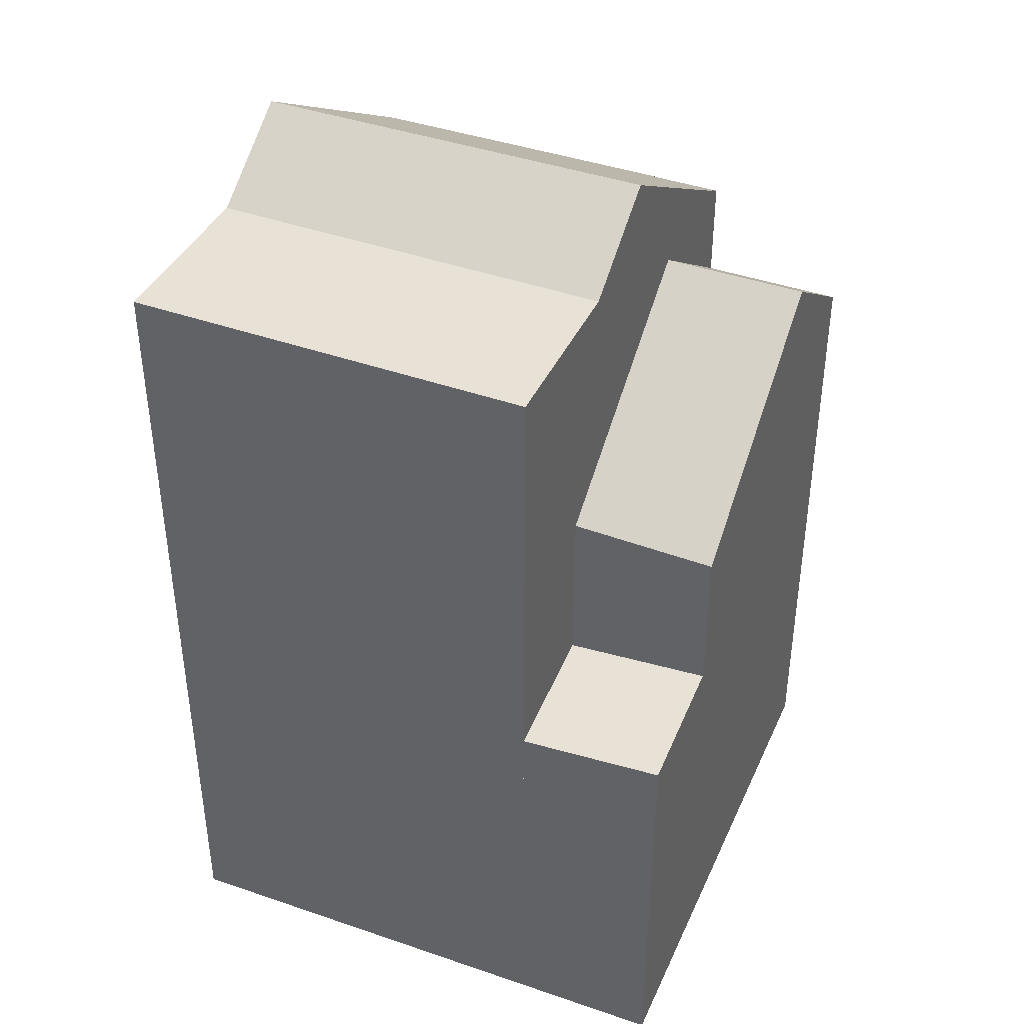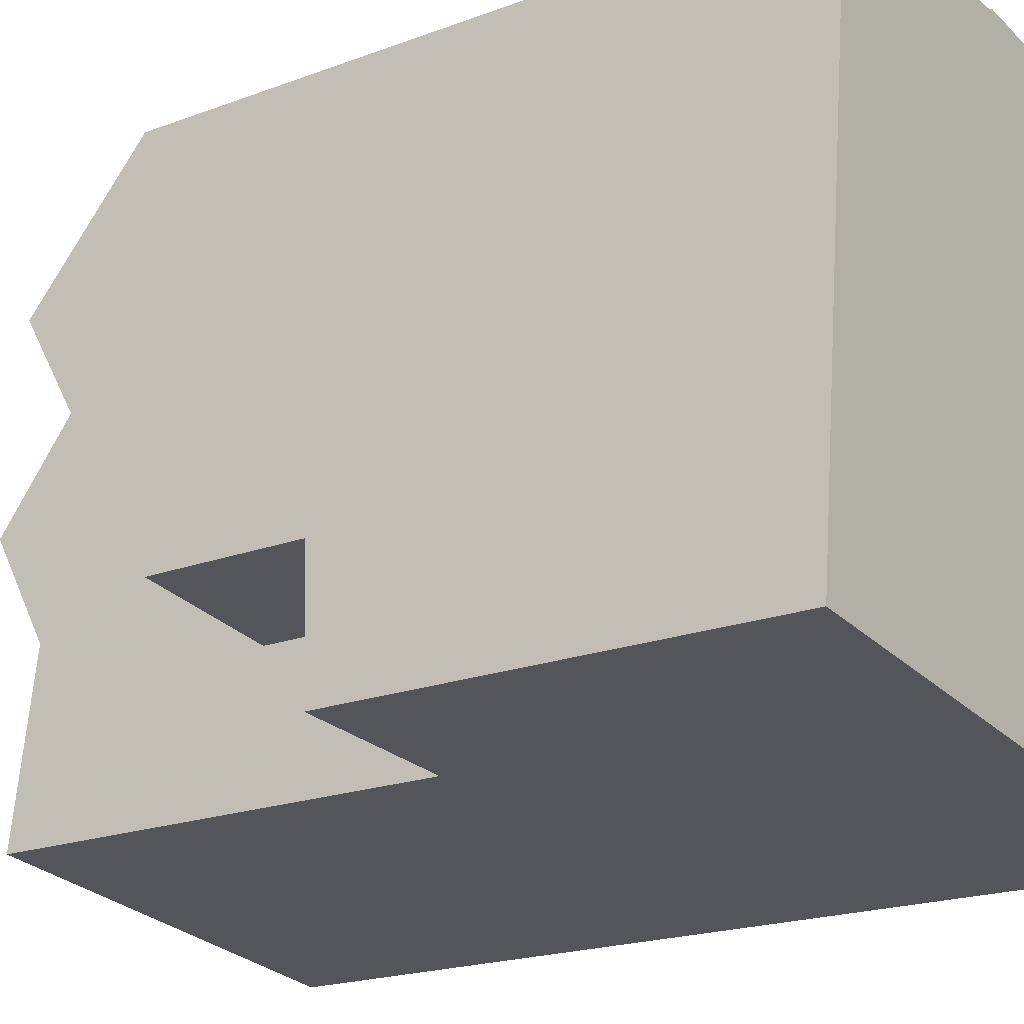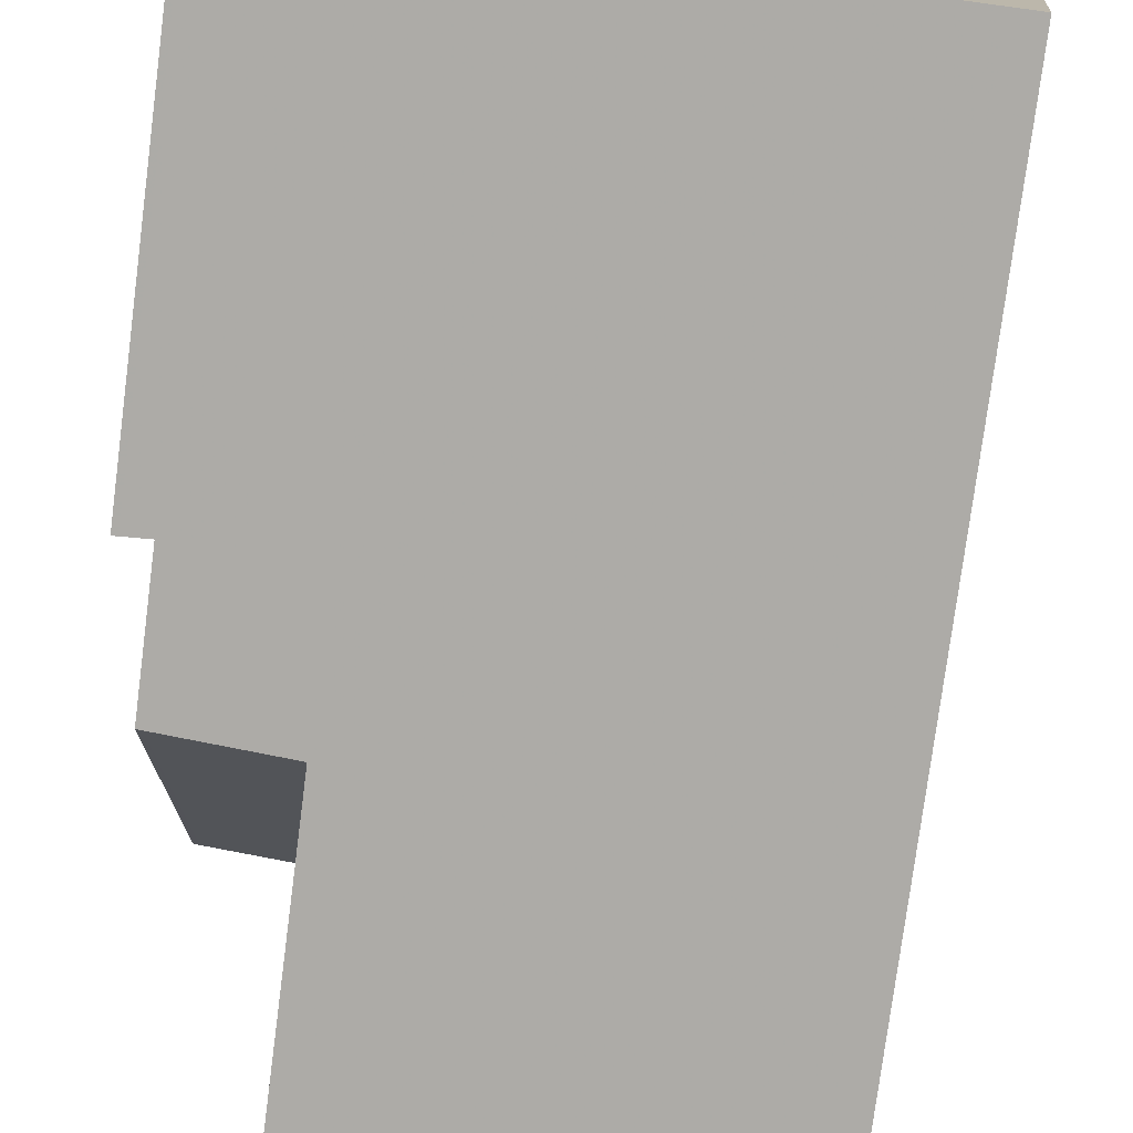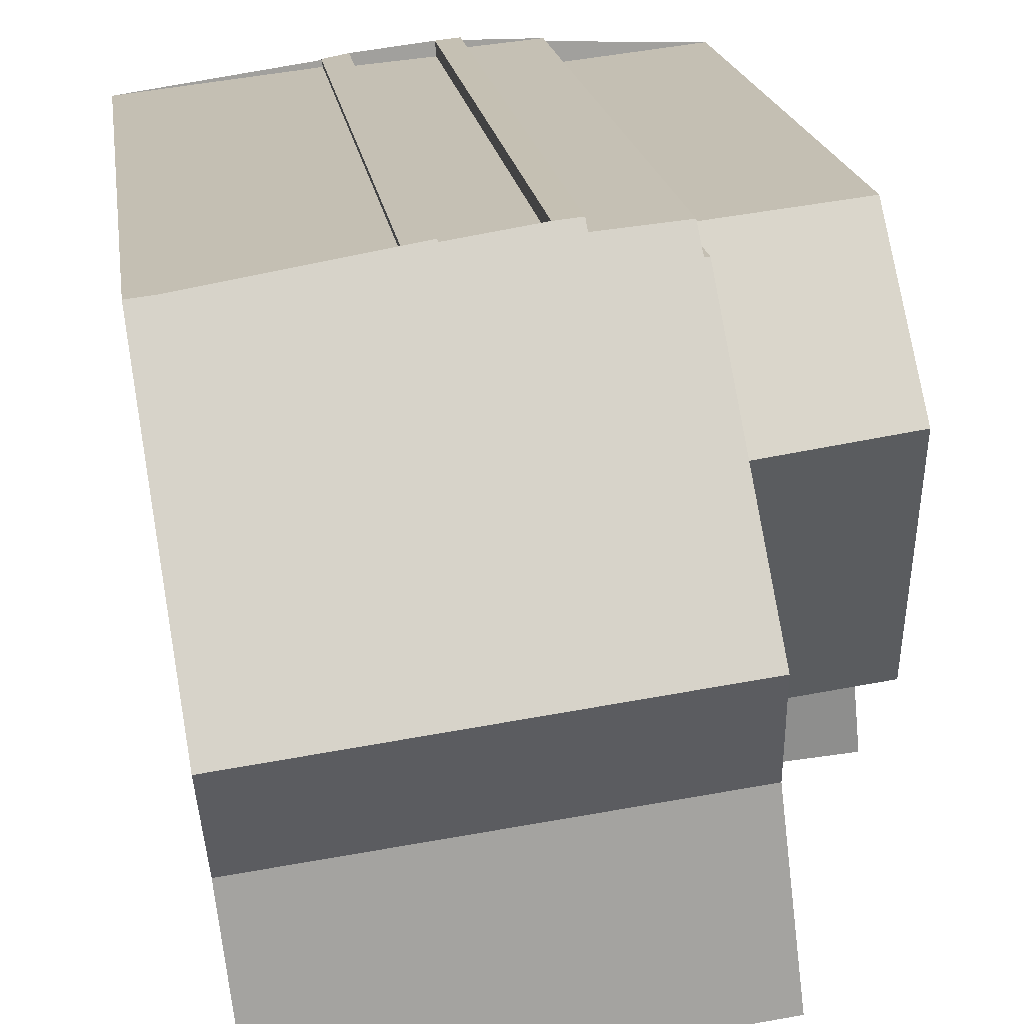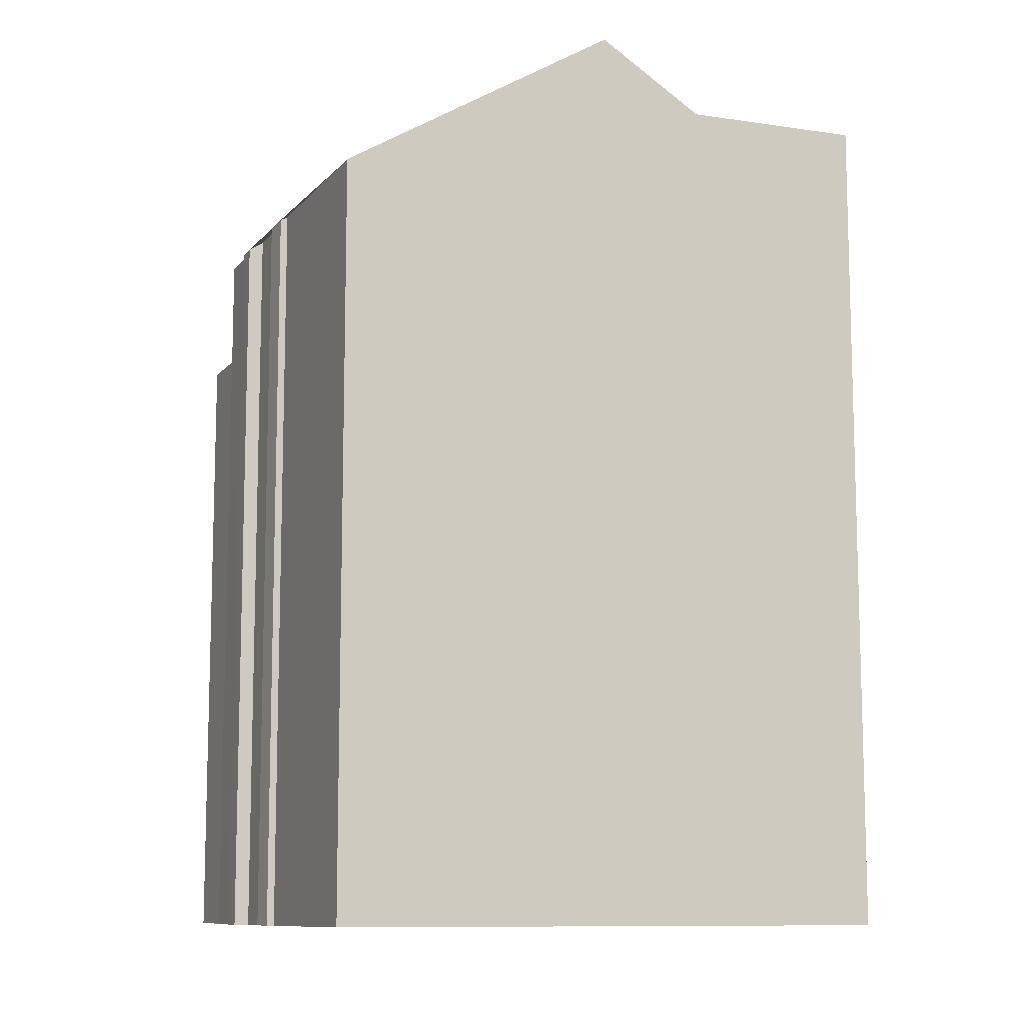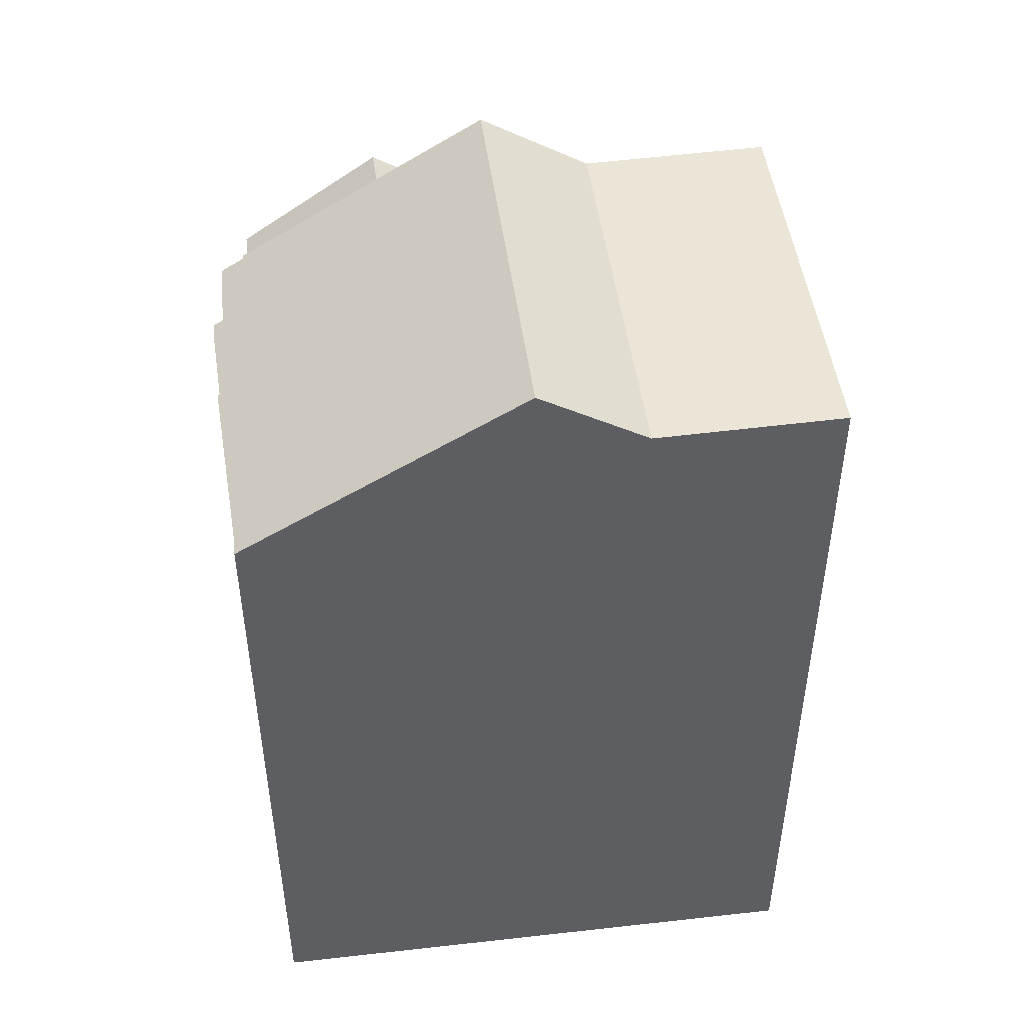
<metadata>
{"format":"obj","ext":"obj","renderer":"f3d","projection":"perspective","resolution":1024,"background":"white","views":[{"elev":40.6,"azim":29.3,"up":"+Z"},{"elev":-19.6,"azim":125.2,"up":"+Y"},{"elev":-76.9,"azim":172.6,"up":"+Y"},{"elev":18.7,"azim":-7.7,"up":"+Y"},{"elev":-10.3,"azim":-106.9,"up":"+Z"},{"elev":48.0,"azim":-90.6,"up":"+Z"}]}
</metadata>
<code>
v -1382 -1008 9.548
v -1382 -1008 9.434
v -1382 -1008 9.434
v -1382 -1008 9.51
v -1381 -1008 9.514
v -1381 -1008 9.705
v -1386 -1009 9.537
v -1383 -1008 9.521
v -1383 -1008 9.463
v -1383 -1008 9.446
v -1383 -1008 9.541
v -1385 -1016 10.93
v -1379 -1008 8.381
v -1378 -1015 5.371
v -1385 -1012 11.74
v -1386 -1011 10.83
v -1386 -1010 10.43
v -1386 -1011 10.75
v -1385 -1012 11.74
v -1381 -1008 9.704
v -1380 -1012 11.68
v -1385 -1014 10.89
v -1380 -1015 9.36
v -1385 -1014 10.89
v -1380 -1015 10.86
v -1380 -1013 10.82
v -1380 -1010 10.76
v -1378 -1010 9.701
v -1378 -1013 7.557
v -1380 -1009 10.33
v -1380 -1015 6.503
v -1378 -1010 9.701
v -1385 -1013 11.25
v -1380 -1012 11.19
v -1380 -1012 10.79
v -1381 -1008 8.397
v -1380 -1010 9.742
v -1380 -1015 10.67
v -1380 -1013 10.69
v -1380 -1010 10.72
v -1380 -1012 10.7
v -1378 -1014 5.471
v -1378 -1013 5.57
v -1380 -1014 5.442
v -1380 -1015 5.343
v -1378 -1013 5.57
v -1380 -1015 5.243
v -1381 -1008 9.659
v -1386 -1009 9.693
v -1385 -1012 11.73
v -1385 -1011 10.83
v -1385 -1009 9.535
v -1385 -1009 9.691
v -1385 -1011 10.75
v -1385 -1010 10.43
v -1385 -1013 11.25
v -1385 -1014 10.88
v -1385 -1014 10.88
v -1385 -1016 10.93
v -1385 -1012 11.73
v -1378 -1015 5.41
v -1385 -1016 10.93
v -1385 -1016 10.92
v -1380 -1015 10.86
v -1380 -1015 10.68
v -1380 -1015 5.282
v -1380 -1015 9.571
v -1380 -1015 6.721
v -1380 -1010 9.742
v -1380 -1010 9.742
v -1380 -1015 5.282
v -1381 -1008 8.397
v -1380 -1012 11.68
v -1380 -1013 10.82
v -1380 -1015 10.86
v -1380 -1010 10.76
v -1380 -1010 10.72
v -1380 -1009 10.33
v -1380 -1012 11.19
v -1380 -1013 10.82
v -1380 -1015 10.86
v -1380 -1014 5.442
v -1380 -1014 7.623
v -1380 -1012 11.68
v -1381 -1008 9.704
v -1380 -1015 5.243
v -1380 -1015 10.68
v -1380 -1015 9.904
v -1380 -1015 7.066
v -1380 -1015 5.343
v -1380 -1015 10.84
v -1385 -1015 10.91
v -1385 -1015 10.92
v -1380 -1015 10.84
v -1379 -1010 9.702
v -1379 -1010 9.702
v -1378 -1014 5.466
v -1378 -1015 5.405
v -1379 -1008 8.382
v -1378 -1013 5.565
v -1378 -1013 7.56
v -1378 -1013 5.565
v -1378 -1015 5.367
v -1378 -1014 5.456
v -1380 -1015 5.332
v -1380 -1015 9.844
v -1380 -1015 10.68
v -1380 -1015 7.004
v -1380 -1015 5.332
v -1385 -1015 10.91
v -1380 -1015 10.85
v -1385 -1015 10.92
v -1380 -1015 10.85
v -1378 -1014 5.46
v -1380 -1014 10.69
v -1380 -1014 10.44
v -1380 -1014 7.623
v -1380 -1014 5.442
v -1380 -1014 10.83
v -1385 -1014 10.9
v -1380 -1014 7.623
v -1378 -1013 7.56
v -1378 -1013 7.557
v -1385 -1014 10.9
v -1380 -1014 10.83
v -1382 -1008 9.434
v -1382 -1008 9.548
v -1382 -1008 0
v -1382 -1008 0
v -1382 -1008 9.434
v -1382 -1008 9.434
v -1382 -1008 0
v -1382 -1008 0
v -1382 -1008 9.51
v -1382 -1008 9.434
v -1382 -1008 0
v -1382 -1008 0
v -1381 -1008 9.514
v -1382 -1008 9.51
v -1382 -1008 0
v -1381 -1008 0
v -1381 -1008 9.659
v -1381 -1008 9.514
v -1381 -1008 0
v -1381 -1008 0
v -1381 -1008 9.704
v -1381 -1008 9.705
v -1381 -1008 0
v -1381 -1008 0
v -1385 -1009 9.535
v -1386 -1009 9.537
v -1386 -1009 0
v -1385 -1009 0
v -1383 -1008 9.463
v -1383 -1008 9.521
v -1383 -1008 -1.776e-15
v -1383 -1008 0
v -1383 -1008 9.446
v -1383 -1008 9.463
v -1383 -1008 0
v -1383 -1008 0
v -1383 -1008 9.541
v -1383 -1008 9.446
v -1383 -1008 0
v -1383 -1008 0
v -1382 -1008 9.548
v -1383 -1008 9.541
v -1383 -1008 0
v -1382 -1008 0
v -1385 -1016 10.93
v -1385 -1016 10.93
v -1385 -1016 0
v -1385 -1016 0
v -1378 -1010 9.701
v -1379 -1008 8.381
v -1379 -1008 0
v -1378 -1010 0
v -1378 -1015 5.367
v -1378 -1015 5.371
v -1378 -1015 0
v -1378 -1015 0
v -1386 -1011 10.83
v -1385 -1012 11.74
v -1385 -1012 0
v -1386 -1011 0
v -1386 -1011 10.75
v -1386 -1011 10.83
v -1386 -1011 0
v -1386 -1011 -1.776e-15
v -1386 -1009 9.693
v -1386 -1010 10.43
v -1386 -1010 0
v -1386 -1009 0
v -1386 -1010 10.43
v -1386 -1011 10.75
v -1386 -1011 -1.776e-15
v -1386 -1010 0
v -1385 -1013 11.25
v -1385 -1014 10.89
v -1385 -1014 0
v -1385 -1013 0
v -1378 -1013 7.557
v -1378 -1010 9.701
v -1378 -1010 0
v -1378 -1013 -8.882e-16
v -1385 -1012 11.74
v -1385 -1013 11.25
v -1385 -1013 0
v -1385 -1012 0
v -1378 -1014 5.46
v -1378 -1014 5.471
v -1378 -1014 0
v -1378 -1014 0
v -1378 -1014 5.471
v -1378 -1013 5.57
v -1378 -1013 8.882e-16
v -1378 -1014 0
v -1381 -1008 9.705
v -1381 -1008 9.659
v -1381 -1008 0
v -1381 -1008 0
v -1386 -1009 9.537
v -1386 -1009 9.693
v -1386 -1009 0
v -1386 -1009 0
v -1383 -1008 9.521
v -1385 -1009 9.535
v -1385 -1009 0
v -1383 -1008 -1.776e-15
v -1385 -1016 10.93
v -1385 -1016 10.93
v -1385 -1016 0
v -1385 -1016 0
v -1378 -1015 5.371
v -1378 -1015 5.41
v -1378 -1015 0
v -1378 -1015 0
v -1385 -1015 10.92
v -1385 -1016 10.93
v -1385 -1016 0
v -1385 -1015 1.776e-15
v -1379 -1008 8.382
v -1381 -1008 8.397
v -1381 -1008 0
v -1379 -1008 0
v -1385 -1016 10.93
v -1380 -1015 10.86
v -1380 -1015 0
v -1385 -1016 0
v -1385 -1014 10.9
v -1385 -1015 10.92
v -1385 -1015 0
v -1385 -1014 0
v -1379 -1008 8.381
v -1379 -1008 8.382
v -1379 -1008 0
v -1379 -1008 0
v -1380 -1015 5.243
v -1378 -1015 5.367
v -1378 -1015 0
v -1380 -1015 8.882e-16
v -1385 -1015 10.92
v -1385 -1015 10.92
v -1385 -1015 1.776e-15
v -1385 -1015 0
v -1378 -1015 5.41
v -1378 -1014 5.46
v -1378 -1014 0
v -1378 -1015 0
v -1385 -1014 10.89
v -1385 -1014 10.9
v -1385 -1014 0
v -1385 -1014 0
v -1382 -1008 0
v -1382 -1008 0
v -1382 -1008 0
v -1382 -1008 0
v -1381 -1008 0
v -1381 -1008 0
v -1379 -1008 0
v -1378 -1015 0
v -1385 -1016 0
v -1386 -1009 0
v -1383 -1008 0
v -1383 -1008 0
v -1383 -1008 0
v -1383 -1008 0
f 105 45 97 104
f 50 15 16 51
f 53 49 7 52
f 51 16 18 54
f 54 18 17 55
f 57 24 33 56
f 63 59 12 62
f 34 26 35
f 64 25 38 65
f 96 70 72 99
f 41 35 26 39
f 56 33 19 60
f 35 27 21 34
f 36 20 30 37
f 40 27 35 41
f 65 38 23 67
f 67 23 31 68
f 41 37 30 40
f 97 45 44 102
f 68 31 47 66
f 55 17 49 53
f 73 50 51 76
f 52 8 9 10 11 1 2 3 4 5 48 53
f 76 51 54 77
f 77 54 55 78
f 80 57 56 79
f 81 59 63 75
f 79 56 60 84
f 78 55 53 48 6 85
f 103 86 71 98
f 124 22 58 120
f 115 39 26 125
f 116 39 115
f 117 37 41 39 116
f 120 58 74 119
f 100 46 29 101
f 107 65 67 106
f 106 67 68 108
f 108 68 66 109
f 111 75 63 110
f 110 63 62 112
f 113 64 65 107
f 104 97 42 114
f 99 13 28 96
f 101 83 82 100
f 102 43 42 97
f 98 61 14 103
f 104 98 71 105
f 106 88 87 107
f 108 89 88 106
f 109 90 89 108
f 110 92 91 111
f 112 93 92 110
f 107 87 94 113
f 114 61 98 104
f 115 87 88 116
f 116 88 89 117
f 117 89 90 118
f 119 91 92 120
f 121 69 95 122
f 122 95 32 123
f 120 92 93 124
f 125 94 87 115
f 127 128 129 126
f 131 132 133 130
f 135 136 137 134
f 139 140 141 138
f 143 144 145 142
f 147 148 149 146
f 151 152 153 150
f 155 156 157 154
f 159 160 161 158
f 163 164 165 162
f 167 168 169 166
f 171 172 173 170
f 175 176 177 174
f 179 180 181 178
f 183 184 185 182
f 187 188 189 186
f 191 192 193 190
f 195 196 197 194
f 199 200 201 198
f 203 204 205 202
f 207 208 209 206
f 211 212 213 210
f 215 216 217 214
f 219 220 221 218
f 223 224 225 222
f 227 228 229 226
f 231 232 233 230
f 235 236 237 234
f 239 240 241 238
f 243 244 245 242
f 247 248 249 246
f 251 252 253 250
f 255 256 257 254
f 259 260 261 258
f 263 264 265 262
f 267 268 269 266
f 271 272 273 270
f 275 276 277 278 279 280 281 282 283 284 285 286 287 274

</code>
